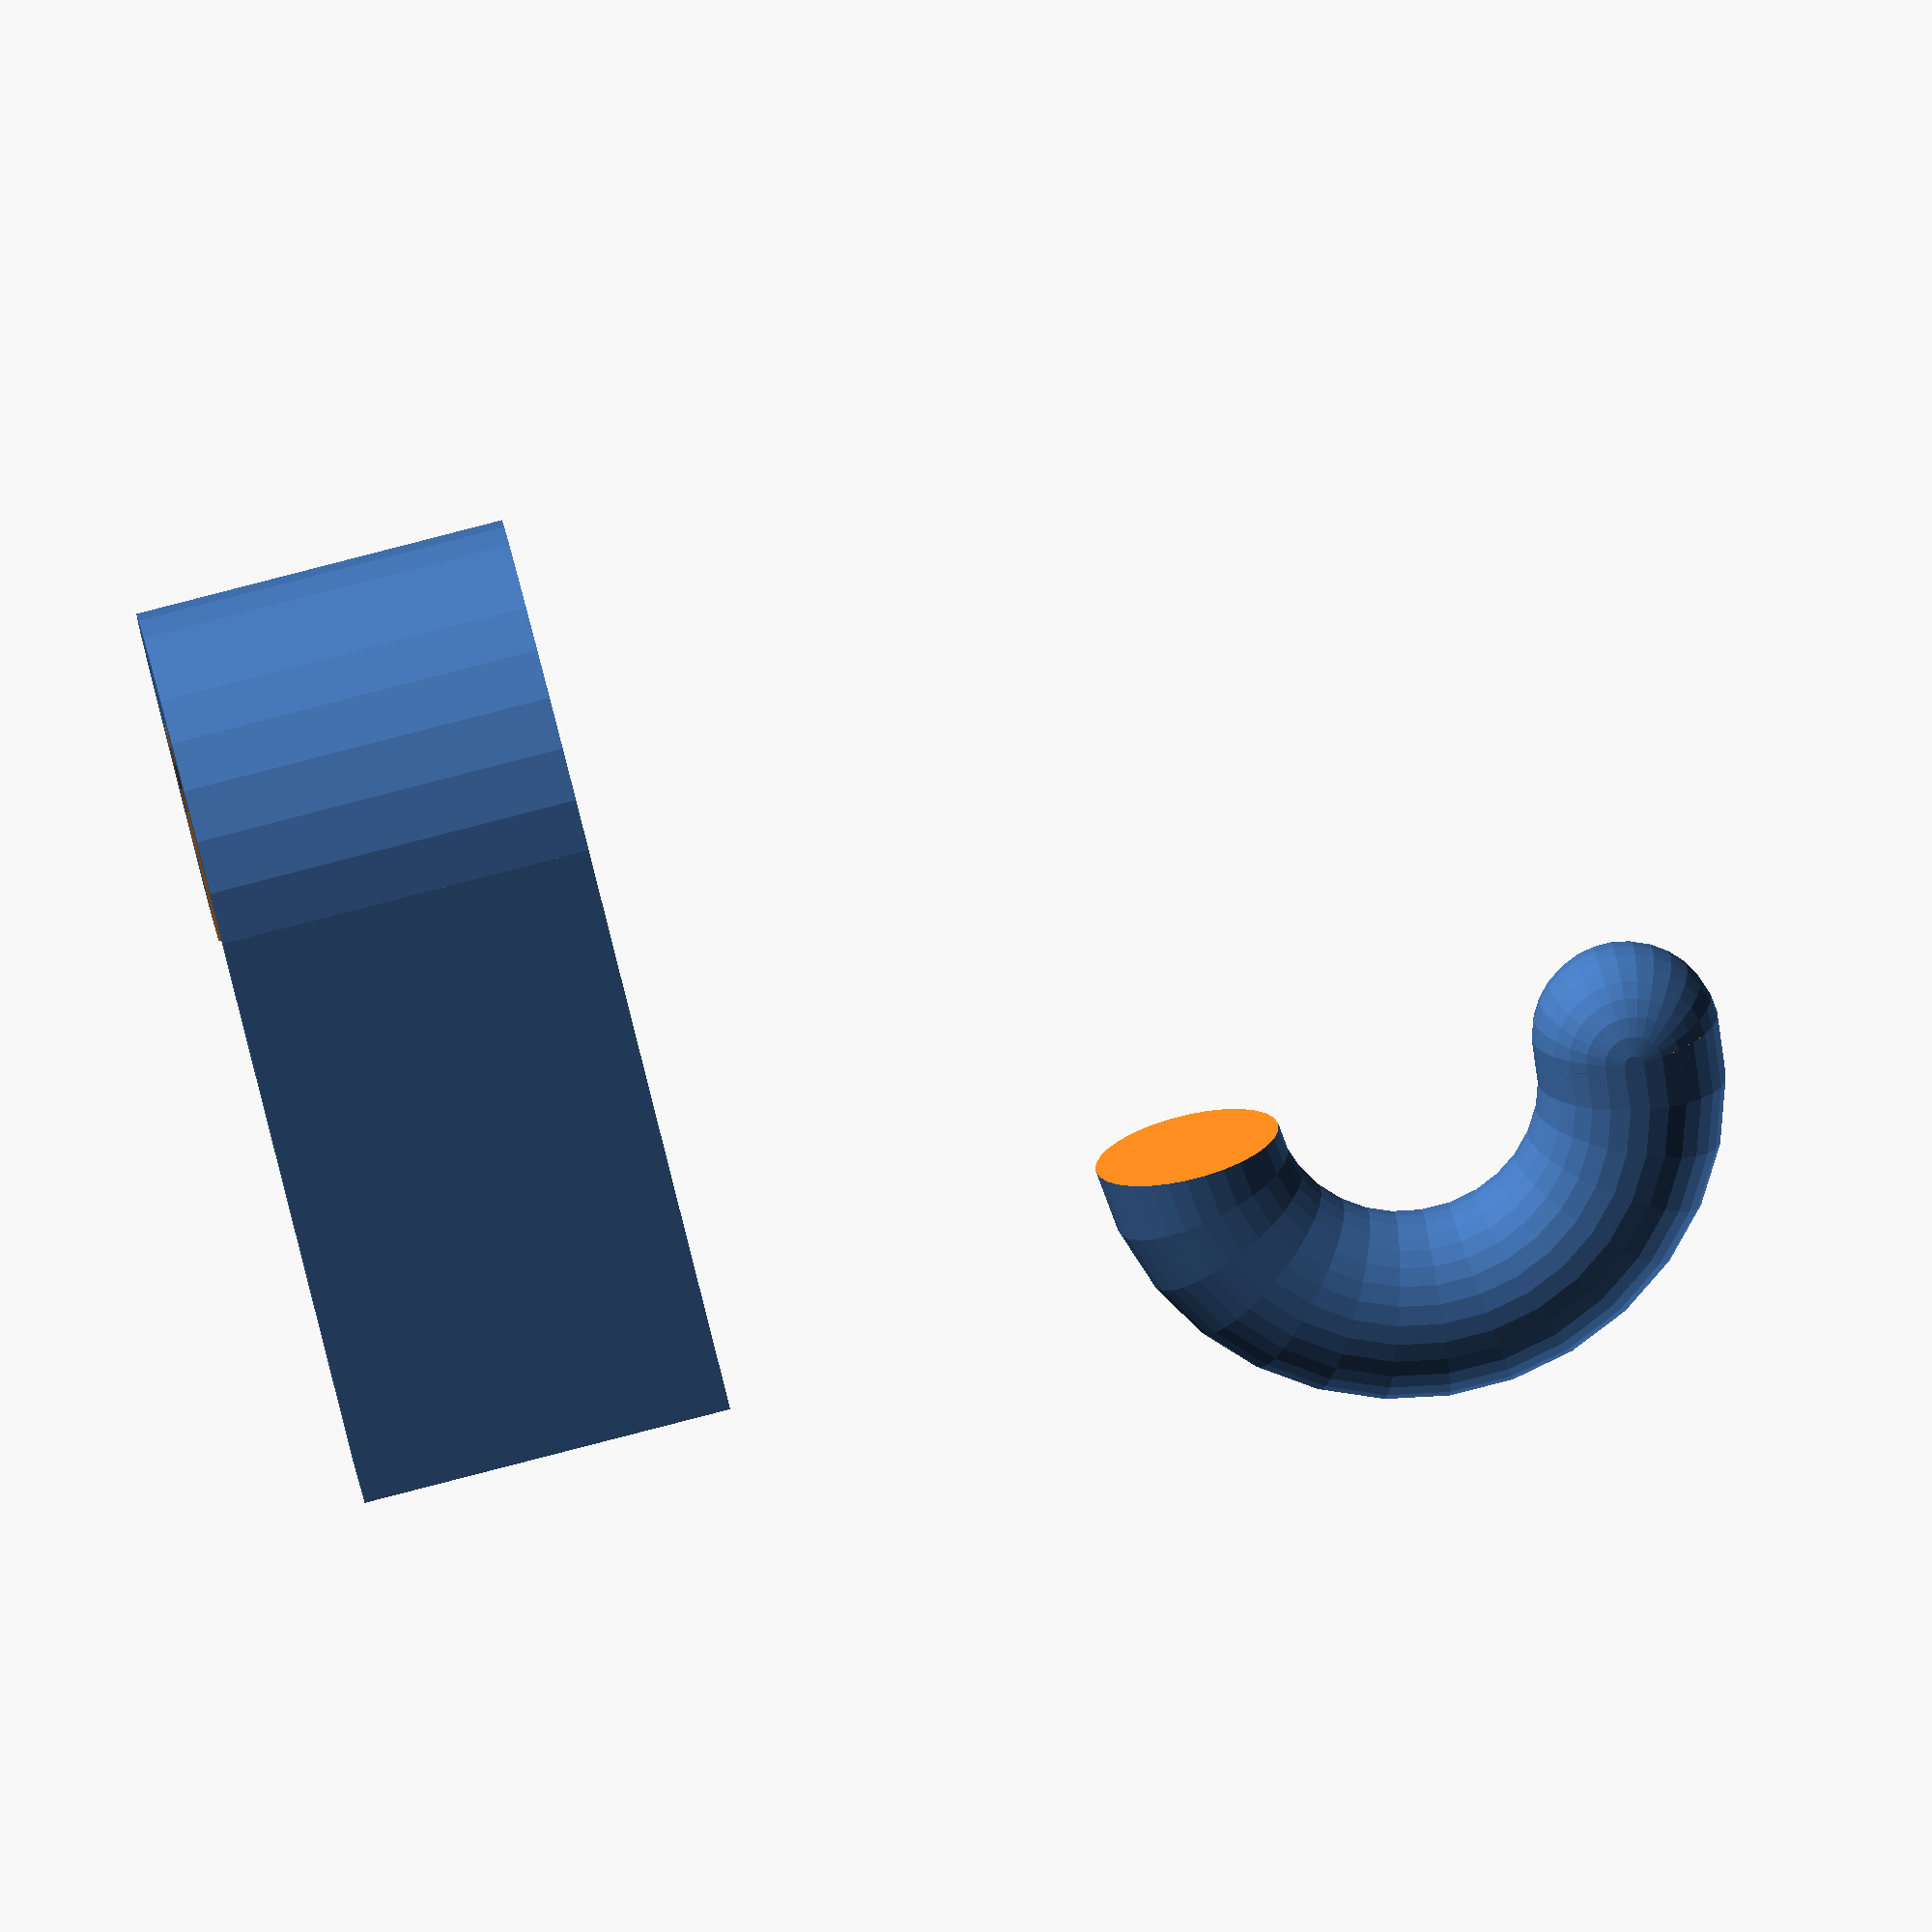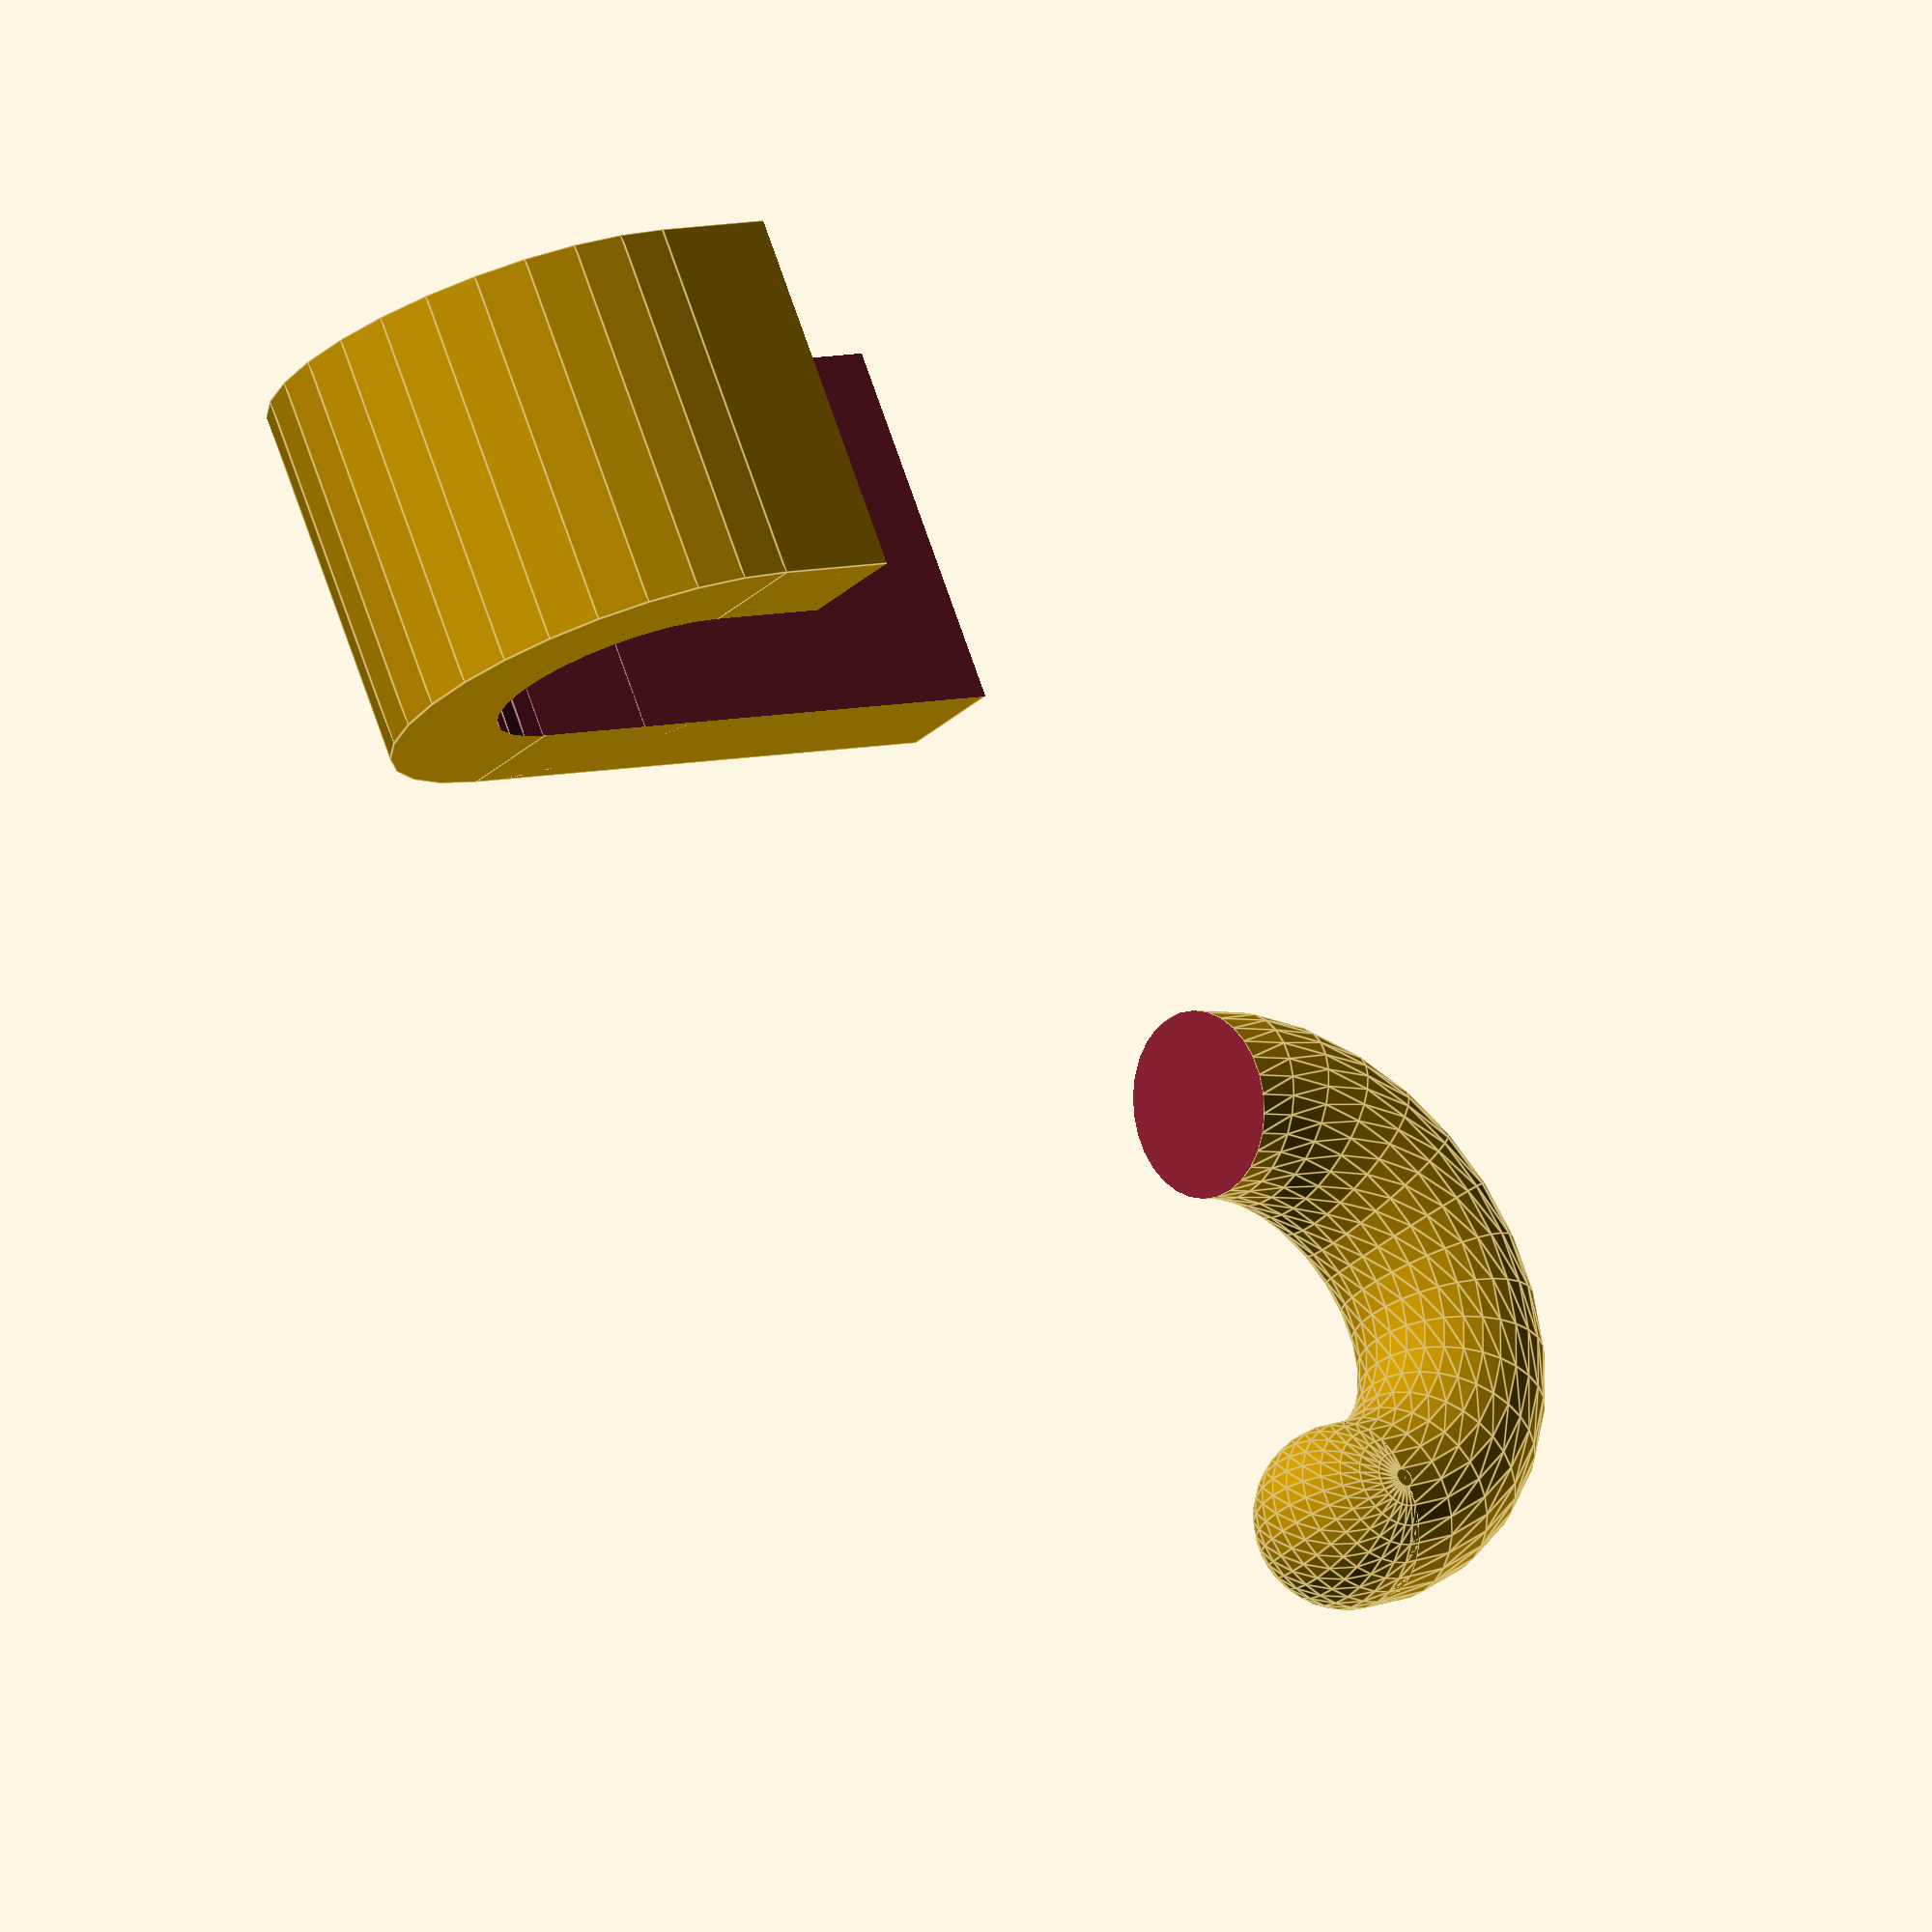
<openscad>
use <MCAD/boxes.scad>

d=5;
D=7.5;
t=3;
h=10;
R=D/2+t;
r=6;

$fs=0.05;

l=D+D/2+5;

module hook() {
    union() {
        difference() {
            rotate_extrude(convexity=10) 
					translate([r,0,0]) 
						circle(r=d/2);

            translate([-d/2-r,0,-d/2-0.05]) 
					cube([d+r*2,d/2+r,d+0.1]);
        }

        translate([r,0,0]) 
				sphere(r=d/2);
    };
}

module hanger() {
    difference() {
        union() {
            cylinder(r=R,h=h,center=true);
            translate([0,l/2,0]) cube([R*2,l,h],center=true);
        }
        cylinder(r=D/2,h=h+0.1,center=true);
        translate([0,l/2,0]) cube([D,l+0.1,h+0.1],center=true);
        translate([t,D+4,0]) cube([2*R,D+8.1,h+0.1],center=true);
    }
    translate([D/2+t/2,D/2,0]) roundedBox([t,2,h],radius=1,sidesonly=true);
    translate([0,l-3+h/2,0]) {
        roundedBox([R*2,h,h],radius=1,sidesonly=true);
        translate([0,0,h/2+R]) difference() {
            translate([0,0,d/4-2]) roundedBox([R*2,h,R*2+4+d/2],radius=1);
            rotate([90,0,0]) cylinder(r=D/2,h=h+0.1,center=true);
            translate([D/2,0,0]) cube([D,h+0.1,D],center=true);
        }
    }
    translate([0,l-3+h-r-d/2,r+h/2+R*2])
    rotate([180,0,0]) 
    rotate([0,90,0]) 
    hook();
}

mirror([0,1,0]) rotate([0,-90,0]) hanger();





</openscad>
<views>
elev=160.8 azim=193.4 roll=5.3 proj=o view=solid
elev=211.4 azim=65.5 roll=217.7 proj=o view=edges
</views>
